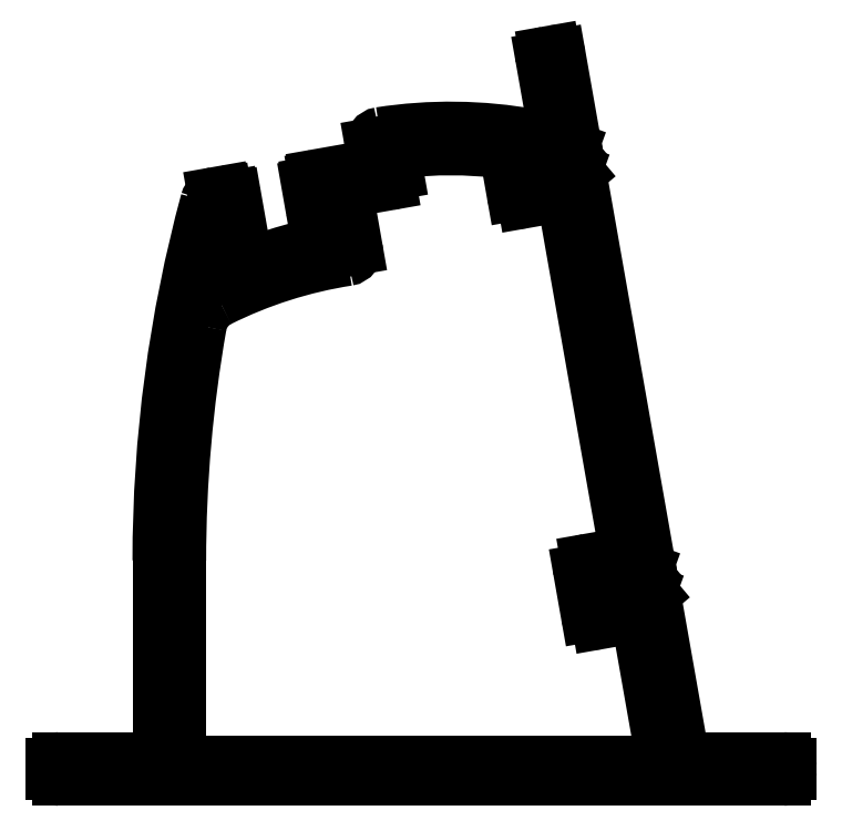
<metadata>
{"format":"dxf","ext":"dxf","renderer":"ezdxf+matplotlib","layout":"modelspace","background":"white","min_lineweight":24,"dpi":150}
</metadata>
<code>
0
SECTION
2
ENTITIES
0
LINE
8
0
10
660.3
20
735.4
30
0
11
660.6
21
735.5
31
0
0
LINE
8
0
10
660.6
20
735.5
30
0
11
661
21
736.5
31
0
0
LINE
8
0
10
659.8
20
736
30
0
11
660.3
21
735.4
31
0
0
LINE
8
0
10
661
20
736.5
30
0
11
661.1
21
736.5
31
0
0
LINE
8
0
10
659.6
20
736
30
0
11
659.8
21
736
31
0
0
LINE
8
0
10
661.1
20
736.5
30
0
11
661.6
21
735.9
31
0
0
LINE
8
0
10
659.4
20
735.3
30
0
11
659.6
21
736
31
0
0
LINE
8
0
10
661.6
20
735.9
30
0
11
661.9
21
736
31
0
0
LINE
8
0
10
659.1
20
735.2
30
0
11
659.4
21
735.3
31
0
0
LINE
8
0
10
661.9
20
736
30
0
11
662.2
21
736.7
31
0
0
LINE
8
0
10
658.5
20
735.8
30
0
11
659.1
21
735.2
31
0
0
LINE
8
0
10
662.2
20
736.7
30
0
11
662.3
21
736.7
31
0
0
LINE
8
0
10
658.4
20
735.8
30
0
11
658.5
21
735.8
31
0
0
LINE
8
0
10
662.3
20
736.7
30
0
11
662.9
21
736.1
31
0
0
LINE
8
0
10
658.1
20
735
30
0
11
658.4
21
735.8
31
0
0
LINE
8
0
10
662.9
20
736.1
30
0
11
663.2
21
736.2
31
0
0
LINE
8
0
10
657.8
20
735
30
0
11
658.1
21
735
31
0
0
LINE
8
0
10
663.2
20
736.2
30
0
11
663.4
21
736.9
31
0
0
LINE
8
0
10
657.3
20
735.6
30
0
11
657.8
21
735
31
0
0
LINE
8
0
10
663.4
20
736.9
30
0
11
663.7
21
737
31
0
0
LINE
8
0
10
657.2
20
735.6
30
0
11
657.3
21
735.6
31
0
0
ARC
8
0
10
663.6
20
738
30
0
40
1
50
280
51
10
0
LINE
8
0
10
656.9
20
734.8
30
0
11
657.2
21
735.6
31
0
0
LINE
8
0
10
664.6
20
738.2
30
0
11
642
21
866.3
31
0
0
LINE
8
0
10
656.6
20
734.8
30
0
11
656.9
21
734.8
31
0
0
ARC
8
0
10
641
20
866.1
30
0
40
1
50
10
51
81.94
0
LINE
8
0
10
656.1
20
735.4
30
0
11
656.6
21
734.8
31
0
0
LINE
8
0
10
641.1
20
867.1
30
0
11
640.6
21
867.7
31
0
0
LINE
8
0
10
656
20
735.4
30
0
11
656.1
21
735.4
31
0
0
LINE
8
0
10
640.6
20
867.7
30
0
11
640.3
21
867.7
31
0
0
LINE
8
0
10
655.7
20
734.6
30
0
11
656
21
735.4
31
0
0
LINE
8
0
10
640.3
20
867.7
30
0
11
640
21
866.9
31
0
0
LINE
8
0
10
655.4
20
734.6
30
0
11
655.7
21
734.6
31
0
0
LINE
8
0
10
640
20
866.9
30
0
11
639.9
21
866.9
31
0
0
LINE
8
0
10
654.8
20
735.2
30
0
11
655.4
21
734.6
31
0
0
LINE
8
0
10
639.9
20
866.9
30
0
11
639.4
21
867.5
31
0
0
LINE
8
0
10
654.7
20
735.2
30
0
11
654.8
21
735.2
31
0
0
LINE
8
0
10
639.4
20
867.5
30
0
11
639.1
21
867.4
31
0
0
LINE
8
0
10
654.4
20
734.4
30
0
11
654.7
21
735.2
31
0
0
LINE
8
0
10
639.1
20
867.4
30
0
11
638.8
21
866.7
31
0
0
LINE
8
0
10
654.1
20
734.3
30
0
11
654.4
21
734.4
31
0
0
LINE
8
0
10
638.8
20
866.7
30
0
11
638.7
21
866.7
31
0
0
LINE
8
0
10
653.6
20
735
30
0
11
654.1
21
734.3
31
0
0
LINE
8
0
10
638.7
20
866.7
30
0
11
638
21
867.5
31
0
0
LINE
8
0
10
653.5
20
734.9
30
0
11
653.6
21
735
31
0
0
LINE
8
0
10
638
20
867.5
30
0
11
637.6
21
867.4
31
0
0
LINE
8
0
10
653.2
20
734.2
30
0
11
653.5
21
734.9
31
0
0
LINE
8
0
10
637.6
20
867.4
30
0
11
637.4
21
866.7
31
0
0
LINE
8
0
10
652.9
20
734.1
30
0
11
653.2
21
734.2
31
0
0
LINE
8
0
10
637.4
20
866.7
30
0
11
637.2
21
866.7
31
0
0
LINE
8
0
10
652.4
20
734.7
30
0
11
652.9
21
734.1
31
0
0
LINE
8
0
10
637.2
20
866.7
30
0
11
636.7
21
867.3
31
0
0
LINE
8
0
10
652.3
20
734.7
30
0
11
652.4
21
734.7
31
0
0
LINE
8
0
10
636.7
20
867.3
30
0
11
636.4
21
867.2
31
0
0
LINE
8
0
10
652
20
734
30
0
11
652.3
21
734.7
31
0
0
LINE
8
0
10
636.4
20
867.2
30
0
11
636.1
21
866.5
31
0
0
LINE
8
0
10
651.7
20
733.9
30
0
11
652
21
734
31
0
0
LINE
8
0
10
636.1
20
866.5
30
0
11
636
21
866.4
31
0
0
LINE
8
0
10
651
20
734.7
30
0
11
651.7
21
733.9
31
0
0
LINE
8
0
10
636
20
866.4
30
0
11
635.5
21
867.1
31
0
0
LINE
8
0
10
650
20
734.6
30
0
11
651
21
734.7
31
0
0
LINE
8
0
10
635.5
20
867.1
30
0
11
635.2
21
867
31
0
0
ARC
8
0
10
650.1
20
733.6
30
0
40
1
50
100
51
190
0
LINE
8
0
10
635.2
20
867
30
0
11
634.9
21
866.2
31
0
0
LINE
8
0
10
650.2
20
727.4
30
0
11
649.1
21
733.4
31
0
0
LINE
8
0
10
634.9
20
866.2
30
0
11
634.8
21
866.2
31
0
0
ARC
8
0
10
651.2
20
727.6
30
0
40
1
50
190
51
280
0
LINE
8
0
10
634.8
20
866.2
30
0
11
634.3
21
866.8
31
0
0
LINE
8
0
10
651.8
20
726.7
30
0
11
651.4
21
726.6
31
0
0
LINE
8
0
10
634.3
20
866.8
30
0
11
634
21
866.8
31
0
0
LINE
8
0
10
652.1
20
727.7
30
0
11
651.8
21
726.7
31
0
0
LINE
8
0
10
634
20
866.8
30
0
11
633.7
21
866
31
0
0
LINE
8
0
10
652.4
20
727.7
30
0
11
652.1
21
727.7
31
0
0
LINE
8
0
10
633.7
20
866
30
0
11
633.5
21
866
31
0
0
LINE
8
0
10
653
20
727.1
30
0
11
652.4
21
727.7
31
0
0
LINE
8
0
10
633.5
20
866
30
0
11
633
21
866.6
31
0
0
LINE
8
0
10
653.1
20
727.1
30
0
11
653
21
727.1
31
0
0
LINE
8
0
10
633
20
866.6
30
0
11
632.7
21
866.6
31
0
0
LINE
8
0
10
653.4
20
727.9
30
0
11
653.1
21
727.1
31
0
0
LINE
8
0
10
632.7
20
866.6
30
0
11
632.4
21
865.8
31
0
0
LINE
8
0
10
653.7
20
728
30
0
11
653.4
21
727.9
31
0
0
LINE
8
0
10
632.4
20
865.8
30
0
11
632.3
21
865.8
31
0
0
LINE
8
0
10
654.2
20
727.3
30
0
11
653.7
21
728
31
0
0
LINE
8
0
10
632.3
20
865.8
30
0
11
631.8
21
866.4
31
0
0
LINE
8
0
10
654.3
20
727.4
30
0
11
654.2
21
727.3
31
0
0
LINE
8
0
10
631.8
20
866.4
30
0
11
631.5
21
866.4
31
0
0
LINE
8
0
10
654.6
20
728.1
30
0
11
654.3
21
727.4
31
0
0
LINE
8
0
10
631.5
20
866.4
30
0
11
631.2
21
865.6
31
0
0
LINE
8
0
10
654.9
20
728.2
30
0
11
654.6
21
728.1
31
0
0
LINE
8
0
10
631.2
20
865.6
30
0
11
631.1
21
865.6
31
0
0
LINE
8
0
10
655.4
20
727.6
30
0
11
654.9
21
728.2
31
0
0
LINE
8
0
10
631.1
20
865.6
30
0
11
630.6
21
866.2
31
0
0
LINE
8
0
10
655.6
20
727.6
30
0
11
655.4
21
727.6
31
0
0
LINE
8
0
10
630.6
20
866.2
30
0
11
630.3
21
866.1
31
0
0
LINE
8
0
10
655.8
20
728.3
30
0
11
655.6
21
727.6
31
0
0
LINE
8
0
10
630.3
20
866.1
30
0
11
630
21
865.4
31
0
0
LINE
8
0
10
656.1
20
728.4
30
0
11
655.8
21
728.3
31
0
0
LINE
8
0
10
630
20
865.4
30
0
11
629.9
21
865.4
31
0
0
LINE
8
0
10
656.7
20
727.8
30
0
11
656.1
21
728.4
31
0
0
LINE
8
0
10
629.9
20
865.4
30
0
11
629.3
21
866
31
0
0
LINE
8
0
10
656.8
20
727.8
30
0
11
656.7
21
727.8
31
0
0
LINE
8
0
10
629.3
20
866
30
0
11
629
21
865.9
31
0
0
LINE
8
0
10
657.1
20
728.6
30
0
11
656.8
21
727.8
31
0
0
LINE
8
0
10
629
20
865.9
30
0
11
628.8
21
865.2
31
0
0
LINE
8
0
10
657.4
20
728.6
30
0
11
657.1
21
728.6
31
0
0
LINE
8
0
10
628.8
20
865.2
30
0
11
628.6
21
865.1
31
0
0
LINE
8
0
10
657.9
20
728
30
0
11
657.4
21
728.6
31
0
0
LINE
8
0
10
628.6
20
865.1
30
0
11
628.1
21
865.8
31
0
0
LINE
8
0
10
658
20
728
30
0
11
657.9
21
728
31
0
0
LINE
8
0
10
628.1
20
865.8
30
0
11
627.8
21
865.7
31
0
0
LINE
8
0
10
658.3
20
728.8
30
0
11
658
21
728
31
0
0
LINE
8
0
10
627.8
20
865.7
30
0
11
627.4
21
864.7
31
0
0
LINE
8
0
10
658.6
20
728.8
30
0
11
658.3
21
728.8
31
0
0
LINE
8
0
10
627.4
20
864.7
30
0
11
627
21
864.6
31
0
0
LINE
8
0
10
659.1
20
728.2
30
0
11
658.6
21
728.8
31
0
0
ARC
8
0
10
626.9
20
865.6
30
0
40
1
50
190
51
280
0
LINE
8
0
10
659.2
20
728.2
30
0
11
659.1
21
728.2
31
0
0
LINE
8
0
10
625.9
20
865.4
30
0
11
624.8
21
871.4
31
0
0
LINE
8
0
10
659.5
20
729
30
0
11
659.2
21
728.2
31
0
0
ARC
8
0
10
625.8
20
871.6
30
0
40
1
50
100
51
190
0
LINE
8
0
10
659.8
20
729
30
0
11
659.5
21
729
31
0
0
LINE
8
0
10
625.6
20
872.6
30
0
11
626.6
21
872.8
31
0
0
LINE
8
0
10
660.3
20
728.4
30
0
11
659.8
21
729
31
0
0
LINE
8
0
10
626.6
20
872.8
30
0
11
627.3
21
871.9
31
0
0
LINE
8
0
10
660.5
20
728.5
30
0
11
660.3
21
728.4
31
0
0
LINE
8
0
10
627.3
20
871.9
30
0
11
627.6
21
872
31
0
0
LINE
8
0
10
660.8
20
729.2
30
0
11
660.5
21
728.5
31
0
0
LINE
8
0
10
627.6
20
872
30
0
11
627.9
21
872.7
31
0
0
LINE
8
0
10
661.1
20
729.3
30
0
11
660.8
21
729.2
31
0
0
LINE
8
0
10
627.9
20
872.7
30
0
11
628
21
872.8
31
0
0
LINE
8
0
10
661.6
20
728.6
30
0
11
661.1
21
729.3
31
0
0
LINE
8
0
10
628
20
872.8
30
0
11
628.6
21
872.1
31
0
0
LINE
8
0
10
661.7
20
728.7
30
0
11
661.6
21
728.6
31
0
0
LINE
8
0
10
628.6
20
872.1
30
0
11
628.9
21
872.2
31
0
0
LINE
8
0
10
662
20
729.4
30
0
11
661.7
21
728.7
31
0
0
LINE
8
0
10
628.9
20
872.2
30
0
11
629.2
21
873
31
0
0
LINE
8
0
10
662.3
20
729.5
30
0
11
662
21
729.4
31
0
0
LINE
8
0
10
629.2
20
873
30
0
11
629.3
21
873
31
0
0
LINE
8
0
10
663
20
728.6
30
0
11
662.3
21
729.5
31
0
0
LINE
8
0
10
629.3
20
873
30
0
11
629.8
21
872.4
31
0
0
LINE
8
0
10
663.1
20
728.7
30
0
11
663
21
728.6
31
0
0
LINE
8
0
10
629.8
20
872.4
30
0
11
630.1
21
872.4
31
0
0
LINE
8
0
10
663.4
20
729.4
30
0
11
663.1
21
728.7
31
0
0
LINE
8
0
10
630.1
20
872.4
30
0
11
630.4
21
873.2
31
0
0
LINE
8
0
10
663.7
20
729.5
30
0
11
663.4
21
729.4
31
0
0
LINE
8
0
10
630.4
20
873.2
30
0
11
630.5
21
873.2
31
0
0
LINE
8
0
10
664.2
20
728.9
30
0
11
663.7
21
729.5
31
0
0
LINE
8
0
10
630.5
20
873.2
30
0
11
631
21
872.6
31
0
0
LINE
8
0
10
664.4
20
728.9
30
0
11
664.2
21
728.9
31
0
0
LINE
8
0
10
631
20
872.6
30
0
11
631.3
21
872.6
31
0
0
LINE
8
0
10
664.6
20
729.6
30
0
11
664.4
21
728.9
31
0
0
LINE
8
0
10
631.3
20
872.6
30
0
11
631.6
21
873.4
31
0
0
LINE
8
0
10
664.9
20
729.7
30
0
11
664.6
21
729.6
31
0
0
LINE
8
0
10
631.6
20
873.4
30
0
11
631.7
21
873.4
31
0
0
LINE
8
0
10
665.5
20
729.1
30
0
11
664.9
21
729.7
31
0
0
LINE
8
0
10
631.7
20
873.4
30
0
11
632.3
21
872.8
31
0
0
ARC
8
0
10
665.3
20
728.1
30
0
40
1
50
10
51
81.94
0
LINE
8
0
10
632.3
20
872.8
30
0
11
632.6
21
872.8
31
0
0
LINE
8
0
10
674.9
20
679.7
30
0
11
666.3
21
728.3
31
0
0
LINE
8
0
10
632.6
20
872.8
30
0
11
632.8
21
873.6
31
0
0
ARC
8
0
10
680.8
20
680.7
30
0
40
6
50
190
51
270
0
LINE
8
0
10
632.8
20
873.6
30
0
11
633
21
873.6
31
0
0
LINE
8
0
10
708.7
20
674.7
30
0
11
680.8
21
674.7
31
0
0
LINE
8
0
10
633
20
873.6
30
0
11
633.5
21
873
31
0
0
ARC
8
0
10
708.7
20
672.7
30
0
40
2
50
0
51
90
0
LINE
8
0
10
633.5
20
873
30
0
11
633.8
21
873.1
31
0
0
LINE
8
0
10
710.7
20
670.7
30
0
11
710.7
21
672.7
31
0
0
LINE
8
0
10
633.8
20
873.1
30
0
11
634.1
21
873.8
31
0
0
ARC
8
0
10
708.7
20
670.7
30
0
40
2
50
270
51
0
0
LINE
8
0
10
634.1
20
873.8
30
0
11
634.2
21
873.8
31
0
0
LINE
8
0
10
471.6
20
668.7
30
0
11
708.7
21
668.7
31
0
0
LINE
8
0
10
634.2
20
873.8
30
0
11
634.7
21
873.2
31
0
0
ARC
8
0
10
471.6
20
670.7
30
0
40
2
50
180
51
270
0
LINE
8
0
10
634.7
20
873.2
30
0
11
635
21
873.3
31
0
0
LINE
8
0
10
469.6
20
672.7
30
0
11
469.6
21
670.7
31
0
0
LINE
8
0
10
635
20
873.3
30
0
11
635.3
21
874
31
0
0
ARC
8
0
10
471.6
20
672.7
30
0
40
2
50
90
51
180
0
LINE
8
0
10
635.3
20
874
30
0
11
635.4
21
874.1
31
0
0
LINE
8
0
10
498.6
20
674.7
30
0
11
471.6
21
674.7
31
0
0
LINE
8
0
10
635.4
20
874.1
30
0
11
636
21
873.4
31
0
0
ARC
8
0
10
498.6
20
680.7
30
0
40
6
50
270
51
0
0
LINE
8
0
10
636
20
873.4
30
0
11
636.3
21
873.5
31
0
0
LINE
8
0
10
504.6
20
740
30
0
11
504.6
21
680.7
31
0
0
LINE
8
0
10
636.3
20
873.5
30
0
11
636.6
21
874.5
31
0
0
ARC
8
0
10
954.6
20
740
30
0
40
450
50
164.8
51
180
0
LINE
8
0
10
636.6
20
874.5
30
0
11
636.8
21
874.5
31
0
0
ARC
8
0
10
523.2
20
857
30
0
40
3
50
100
51
164.8
0
LINE
8
0
10
636.8
20
874.5
30
0
11
637.3
21
873.9
31
0
0
LINE
8
0
10
525.2
20
860.4
30
0
11
522.7
21
859.9
31
0
0
LINE
8
0
10
637.3
20
873.9
30
0
11
637.6
21
874
31
0
0
ARC
8
0
10
525.3
20
859.9
30
0
40
0.5
50
10
51
100
0
LINE
8
0
10
637.6
20
874
30
0
11
637.9
21
874.7
31
0
0
LINE
8
0
10
526
20
859
30
0
11
525.8
21
860
31
0
0
LINE
8
0
10
637.9
20
874.7
30
0
11
638
21
874.8
31
0
0
ARC
8
0
10
526.5
20
859.1
30
0
40
0.5
50
190
51
280
0
LINE
8
0
10
638
20
874.8
30
0
11
638.5
21
874.1
31
0
0
LINE
8
0
10
528.3
20
858.9
30
0
11
526.5
21
858.6
31
0
0
LINE
8
0
10
638.5
20
874.1
30
0
11
638.8
21
874.2
31
0
0
ARC
8
0
10
528.4
20
858.4
30
0
40
0.5
50
10
51
100
0
LINE
8
0
10
638.8
20
874.2
30
0
11
639.1
21
875
31
0
0
LINE
8
0
10
530.1
20
851.6
30
0
11
528.9
21
858.5
31
0
0
LINE
8
0
10
639.1
20
875
30
0
11
639.4
21
875
31
0
0
ARC
8
0
10
529.6
20
851.5
30
0
40
0.5
50
280
51
10
0
ARC
8
0
10
639.2
20
876
30
0
40
1
50
280
51
10
0
LINE
8
0
10
525.4
20
850.3
30
0
11
529.7
21
851
31
0
0
LINE
8
0
10
640.2
20
876.2
30
0
11
635.1
21
905.2
31
0
0
ARC
8
0
10
525.7
20
848.8
30
0
40
1.5
50
100
51
165.8
0
ARC
8
0
10
633.6
20
904.9
30
0
40
1.5
50
9.999
51
100
0
ARC
8
0
10
954.6
20
740
30
0
40
444
50
165.8
51
167.5
0
LINE
8
0
10
633.4
20
906.4
30
0
11
631.4
21
906
31
0
0
ARC
8
0
10
524.1
20
835.8
30
0
40
3
50
167.5
51
294.7
0
ARC
8
0
10
631.7
20
904.6
30
0
40
1.5
50
100
51
190
0
ARC
8
0
10
588.1
20
696.8
30
0
40
150
50
100.6
51
114.7
0
LINE
8
0
10
630.2
20
904.3
30
0
11
633.4
21
885.9
31
0
0
ARC
8
0
10
560.3
20
845.7
30
0
40
1.5
50
280.6
51
10
0
ARC
8
0
10
627.5
20
884.9
30
0
40
6
50
259.7
51
10
0
LINE
8
0
10
560
20
855.8
30
0
11
561.8
21
846
31
0
0
ARC
8
0
10
599.8
20
731.4
30
0
40
150
50
79.75
51
98.83
0
ARC
8
0
10
559.5
20
855.8
30
0
40
0.5
50
10
51
100
0
ARC
8
0
10
577.2
20
876.6
30
0
40
3
50
98.83
51
190
0
LINE
8
0
10
555.3
20
855.5
30
0
11
559.5
21
856.3
31
0
0
LINE
8
0
10
574.2
20
876.1
30
0
11
575.4
21
869.7
31
0
0
ARC
8
0
10
555.2
20
856
30
0
40
0.5
50
190
51
280
0
ARC
8
0
10
574.9
20
869.6
30
0
40
0.5
50
280
51
9.994
0
LINE
8
0
10
553.5
20
862.8
30
0
11
554.7
21
855.9
31
0
0
LINE
8
0
10
575
20
869.1
30
0
11
556.2
21
865.8
31
0
0
ARC
8
0
10
554
20
862.9
30
0
40
0.5
50
100
51
190
0
ARC
8
0
10
556.3
20
865.4
30
0
40
0.5
50
100
51
190
0
LINE
8
0
10
555.6
20
863.7
30
0
11
553.9
21
863.4
31
0
0
LINE
8
0
10
555.8
20
865.3
30
0
11
556
21
864.3
31
0
0
ARC
8
0
10
555.5
20
864.2
30
0
40
0.5
50
280
51
10
0
ARC
8
0
10
658.8
20
718.8
30
0
40
3
50
10
51
100
0
LINE
8
0
10
658.3
20
721.7
30
0
11
648.5
21
720
31
0
0
LINE
8
0
10
668.2
20
683.1
30
0
11
661.8
21
719.3
31
0
0
ARC
8
0
10
647.9
20
722.9
30
0
40
3
50
190
51
280
0
ARC
8
0
10
660.3
20
681.7
30
0
40
8
50
270
51
10
0
LINE
8
0
10
645
20
722.4
30
0
11
642.5
21
736.3
31
0
0
LINE
8
0
10
518.6
20
673.7
30
0
11
660.3
21
673.7
31
0
0
ARC
8
0
10
645.5
20
736.8
30
0
40
3
50
100
51
190
0
ARC
8
0
10
518.6
20
681.7
30
0
40
8
50
180
51
270
0
LINE
8
0
10
645
20
739.8
30
0
11
654.8
21
741.5
31
0
0
LINE
8
0
10
510.6
20
740
30
0
11
510.6
21
681.7
31
0
0
ARC
8
0
10
654.3
20
744.5
30
0
40
3
50
280
51
10
0
ARC
8
0
10
954.6
20
740
30
0
40
444
50
170
51
180
0
LINE
8
0
10
657.3
20
745
30
0
11
637.5
21
857.3
31
0
0
ARC
8
0
10
529.2
20
814.9
30
0
40
12
50
116.5
51
170
0
ARC
8
0
10
634.5
20
856.8
30
0
40
3
50
10
51
100
0
ARC
8
0
10
588.1
20
696.8
30
0
40
144
50
98.83
51
116.5
0
LINE
8
0
10
634
20
859.7
30
0
11
624.1
21
858
31
0
0
ARC
8
0
10
565.5
20
842.1
30
0
40
3
50
278.8
51
10
0
ARC
8
0
10
623.6
20
861
30
0
40
3
50
190
51
280
0
LINE
8
0
10
565.7
20
858.4
30
0
11
568.5
21
842.6
31
0
0
LINE
8
0
10
620.7
20
860.4
30
0
11
618.6
21
872
31
0
0
ARC
8
0
10
568.6
20
858.9
30
0
40
3
50
100
51
190
0
ARC
8
0
10
615.7
20
871.5
30
0
40
3
50
10
51
83.52
0
LINE
8
0
10
579.4
20
863.8
30
0
11
568.1
21
861.8
31
0
0
ARC
8
0
10
599.8
20
731.4
30
0
40
144
50
83.52
51
96.34
0
ARC
8
0
10
578.9
20
866.8
30
0
40
3
50
280
51
10
0
ARC
8
0
10
584.2
20
871.5
30
0
40
3
50
96.34
51
190
0
LINE
8
0
10
581.2
20
871
30
0
11
581.9
21
867.3
31
0
0
ENDSEC
0
EOF

</code>
